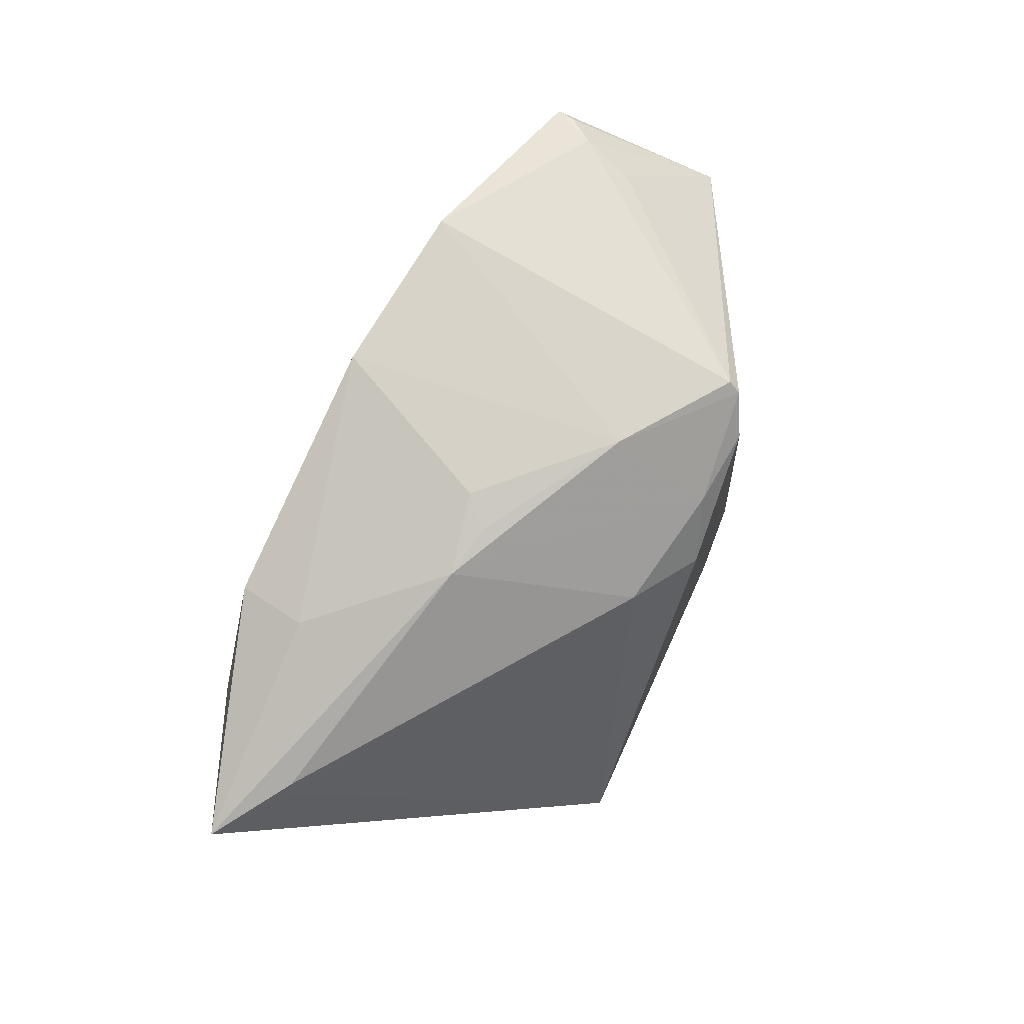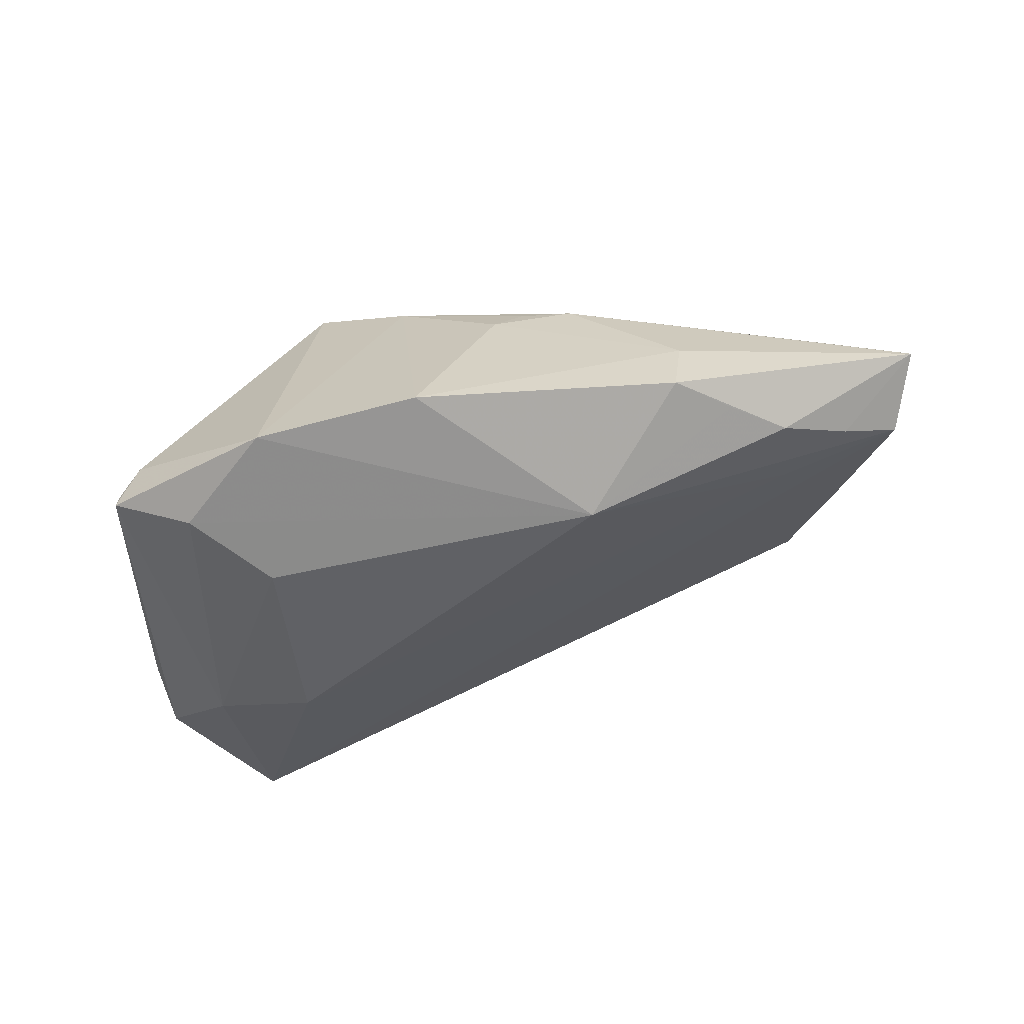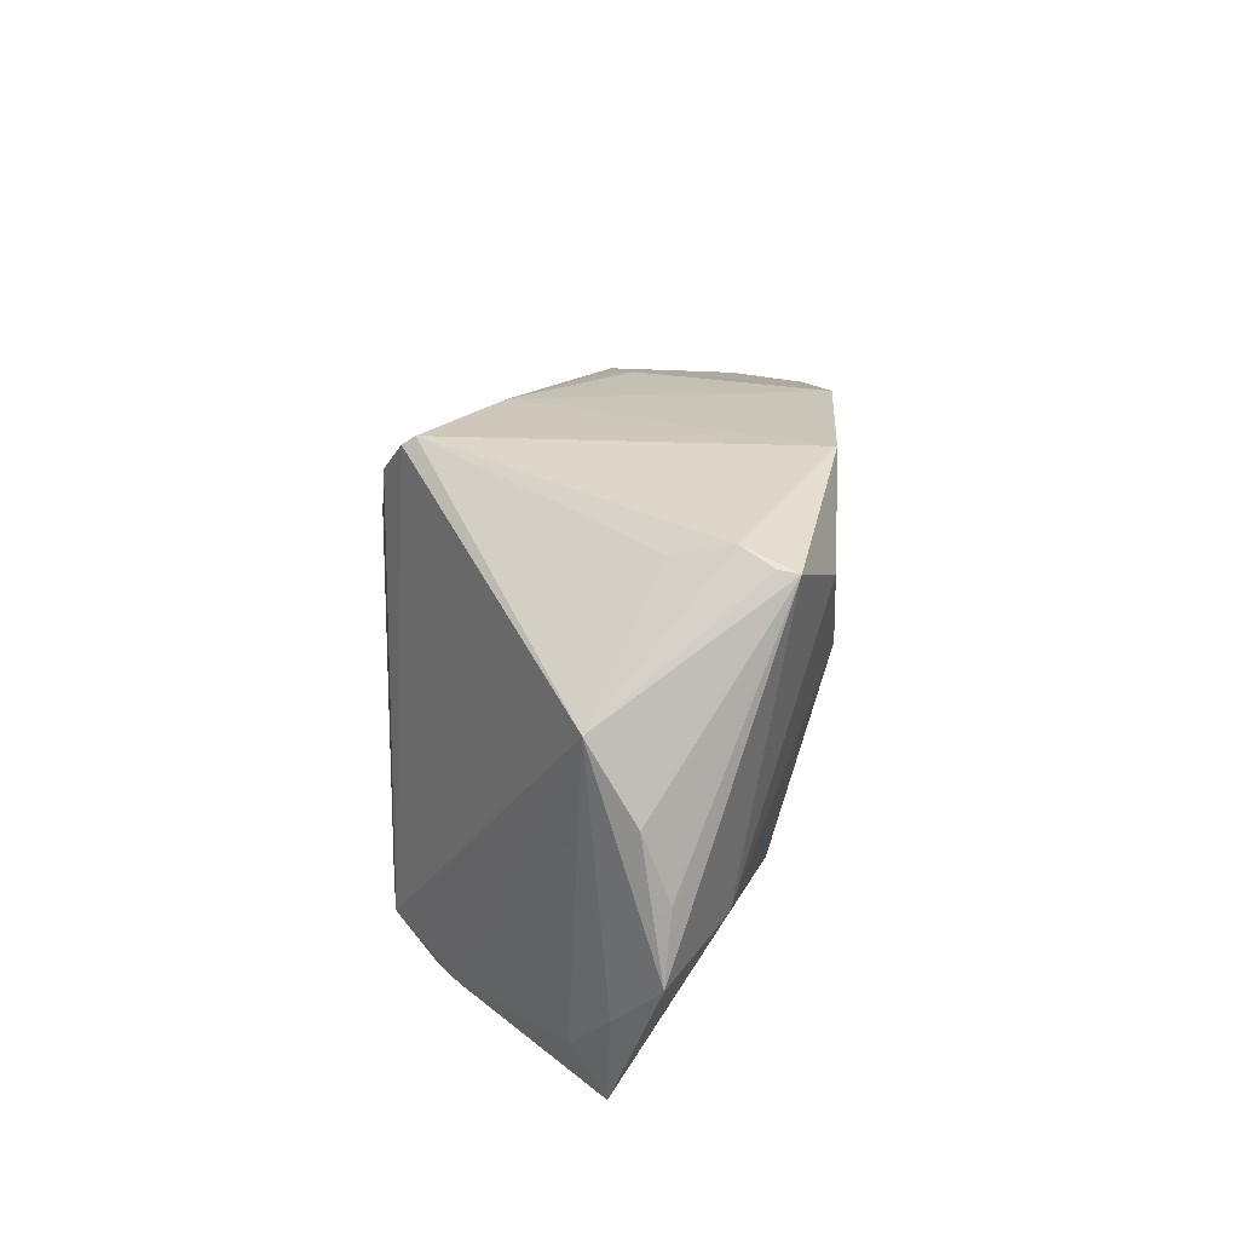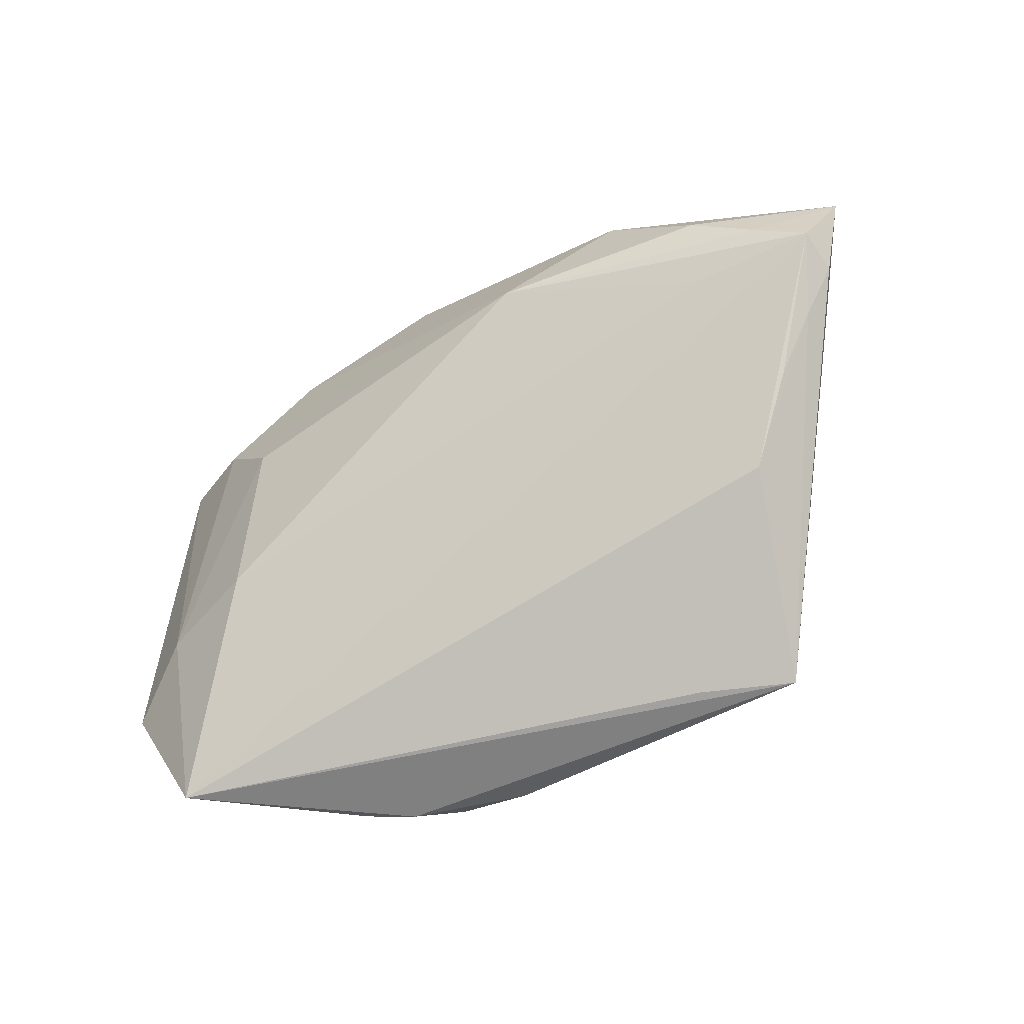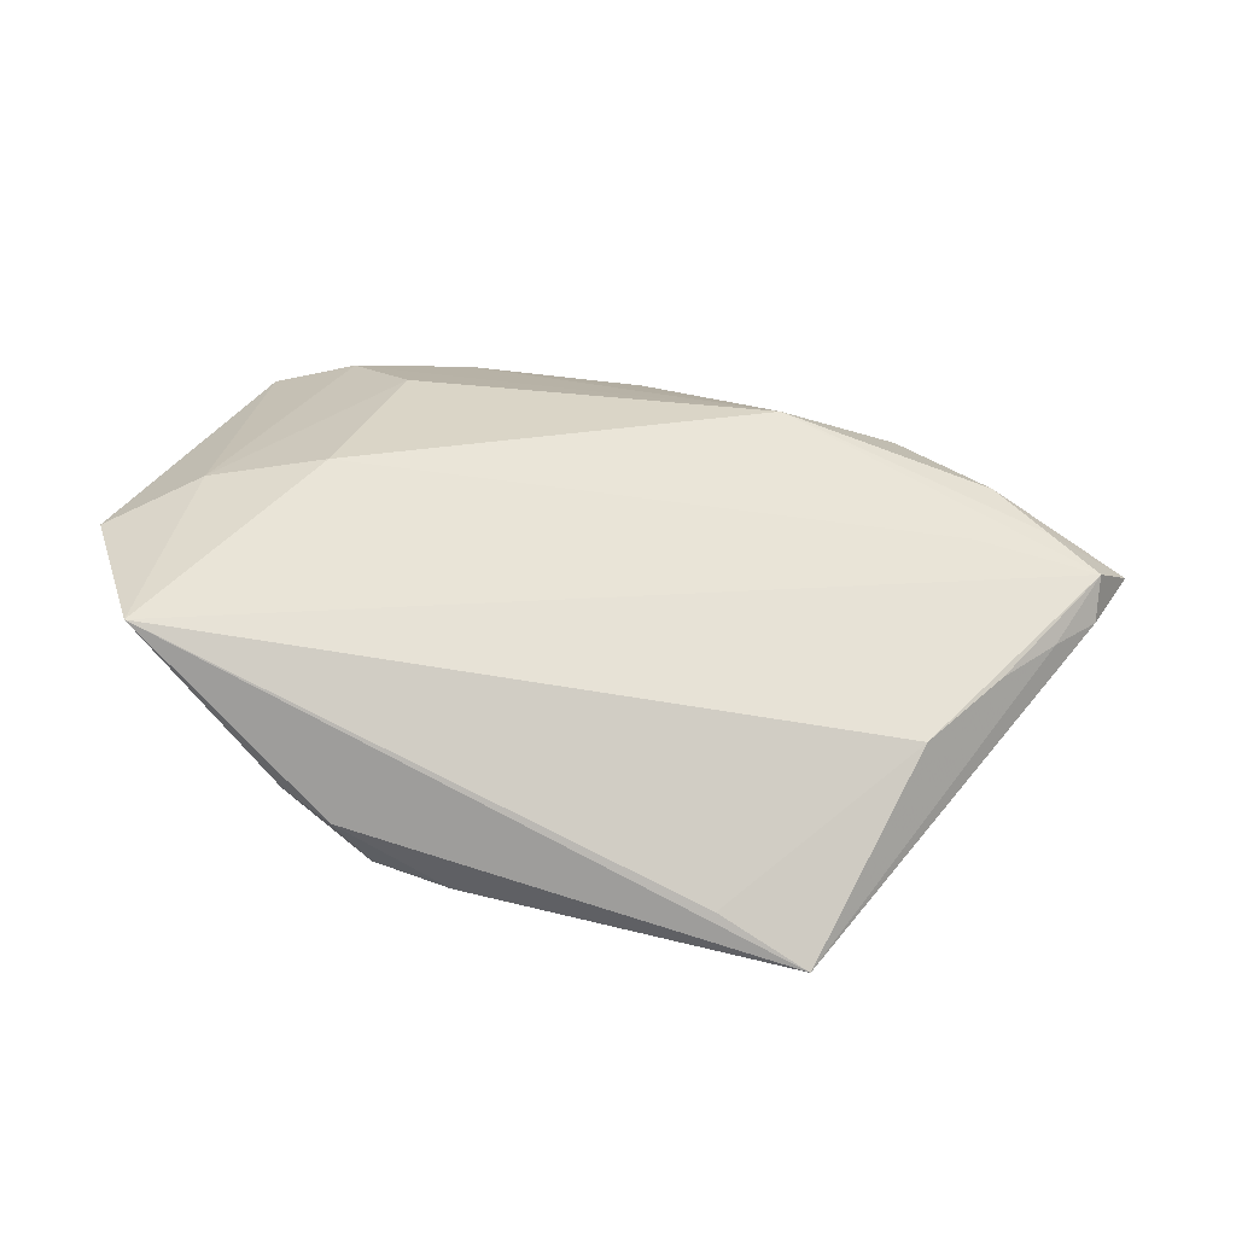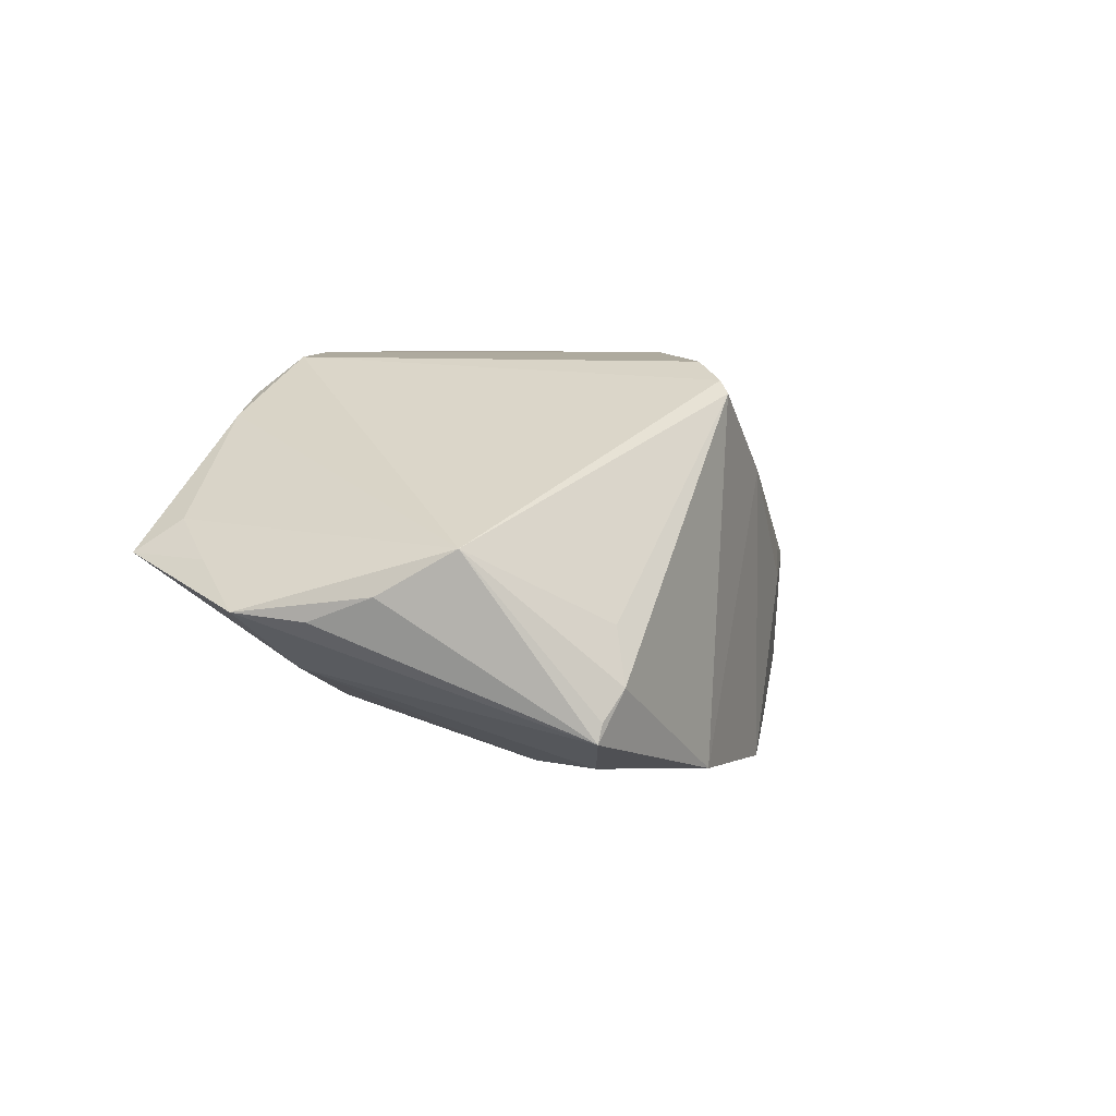
<metadata>
{"format":"obj","ext":"obj","renderer":"f3d","projection":"perspective","resolution":1024,"background":"white","views":[{"elev":71.5,"azim":-65.4,"up":"+Y"},{"elev":-67.2,"azim":-158.5,"up":"+Z"},{"elev":24.9,"azim":86.7,"up":"+Y"},{"elev":-66.1,"azim":-151.6,"up":"+Y"},{"elev":-76.7,"azim":167.6,"up":"+Y"},{"elev":5.9,"azim":114.5,"up":"+Z"}]}
</metadata>
<code>
v -0.02675 -0.02969 0.02654
v 0.04643 0.02577 -0.01431
v -0.01162 0.02589 0.001182
v 0.03505 -0.01123 -0.0132
v -0.01338 0.00628 -0.02654
v -0.00878 0.01554 0.02125
v -0.03975 0.006997 -0.0229
v -0.05791 0.007877 -0.01577
v 0.005282 0.02118 0.02444
v 0.04595 0.02609 -0.01205
v -0.03429 0.01241 -0.02359
v 0.02126 -0.02498 0.02598
v -0.03762 -0.001036 -0.01795
v 0.001988 0.02796 -0.02323
v -0.04854 -0.006495 -0.00905
v 0.03197 -0.02761 0.01909
v 0.05275 0.01272 0.006485
v -0.008191 0.02709 -0.002049
v 0.01393 0.02451 0.02554
v 0.04313 0.02751 -0.008615
v -0.05345 -0.001719 -0.01156
v 0.0566 -0.003548 -0.001709
v 0.01234 -0.02691 0.02651
v -0.04822 0.01082 -0.008825
v 0.01811 0.02969 0.02193
v -0.0492 0.00913 -0.008535
v 0.02966 0.01068 -0.02023
v -0.02899 0.01823 -0.02424
v 0.05561 0.004092 0.001262
v 0.0475 -0.02503 0.007903
v -0.04248 -0.01199 -0.005299
v -0.0305 0.01911 -0.01566
v 0.05082 -0.02969 0.004154
v -0.0002363 0.0139 0.02654
v 0.02334 0.02959 -0.02075
v 0.02615 -0.0286 0.02155
v 0.005232 0.02891 0.01236
v 0.05791 -0.01219 -0.0009134
v -0.04678 0.00249 -0.01979
v -0.01791 0.02426 -5.86e-05
v -0.03468 -0.01942 0.001805
v 0.0369 0.02142 -0.019
v 0.04809 -0.009601 -0.008142
v 0.008612 -0.02418 0.02654
v 0.05262 -0.01907 0.003948
v 0.01767 0.02858 0.02344
v -0.01541 -0.02956 0.02211
v 0.04133 0.02572 -0.002209
v -0.05287 -0.0007336 -0.01703
f 34 6 1
f 25 35 37
f 20 35 25
f 20 17 10
f 21 1 8
f 47 33 1
f 1 41 47
f 47 41 33
f 32 28 8
f 14 37 35
f 18 37 14
f 14 32 18
f 28 32 14
f 38 33 43
f 33 4 43
f 13 4 33
f 1 33 36
f 33 16 36
f 8 1 26
f 26 24 8
f 1 6 26
f 6 24 26
f 6 34 9
f 29 17 38
f 30 16 33
f 30 17 16
f 25 17 48
f 48 20 25
f 17 20 48
f 15 41 1
f 1 21 15
f 2 42 35
f 35 20 2
f 2 20 10
f 38 43 2
f 43 42 2
f 10 17 2
f 17 29 2
f 27 43 4
f 27 42 43
f 8 28 7
f 12 36 16
f 16 17 12
f 40 24 6
f 8 24 40
f 6 9 40
f 40 9 37
f 40 32 8
f 18 32 40
f 38 17 45
f 17 30 45
f 45 33 38
f 45 30 33
f 41 15 31
f 49 15 21
f 49 31 15
f 49 21 8
f 41 31 49
f 33 41 49
f 49 13 33
f 22 29 38
f 38 2 22
f 22 2 29
f 28 14 5
f 5 14 35
f 5 27 4
f 35 42 5
f 42 27 5
f 4 13 5
f 13 49 5
f 44 34 1
f 1 36 23
f 36 12 23
f 23 44 1
f 23 12 34
f 34 44 23
f 34 12 19
f 19 9 34
f 3 37 18
f 18 40 3
f 3 40 37
f 11 7 28
f 28 5 11
f 11 5 7
f 7 5 39
f 39 5 49
f 8 7 39
f 39 49 8
f 46 17 25
f 46 12 17
f 46 19 12
f 9 19 46
f 25 37 46
f 37 9 46

</code>
